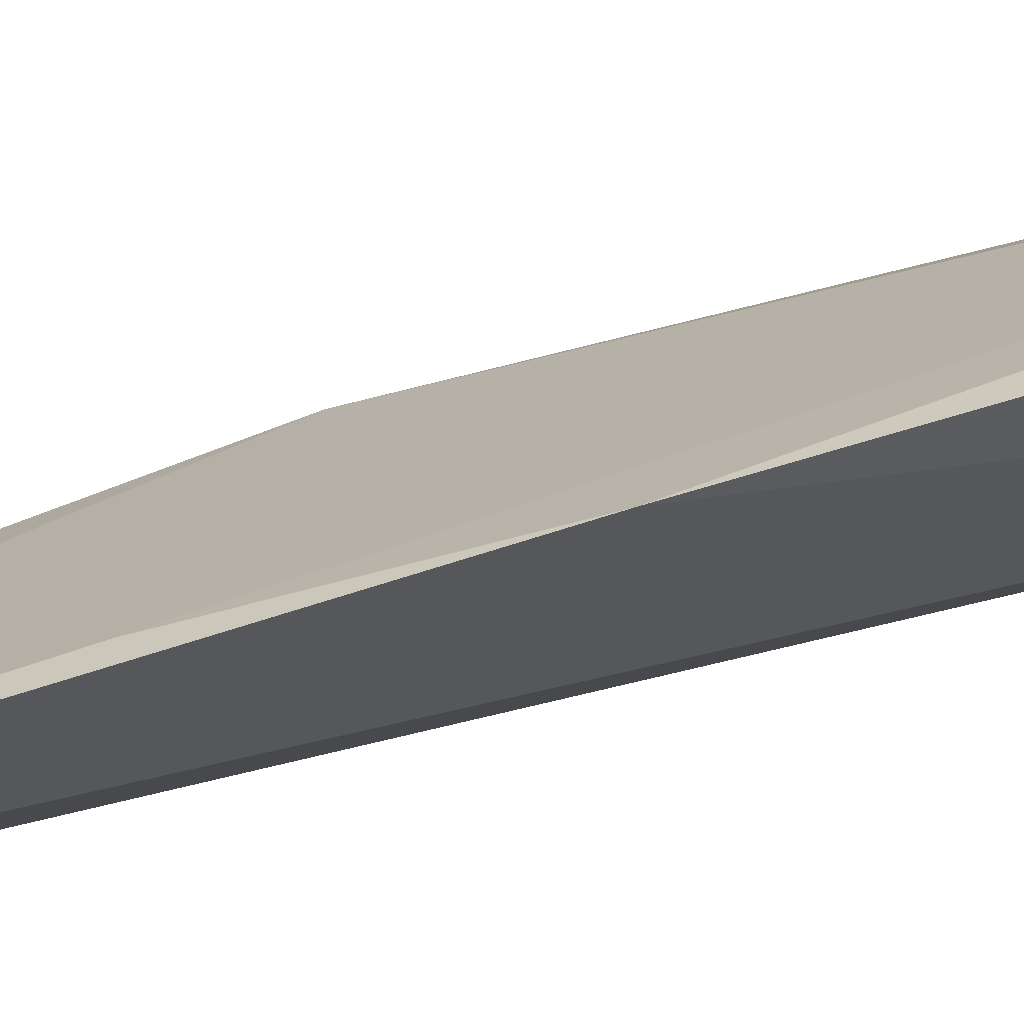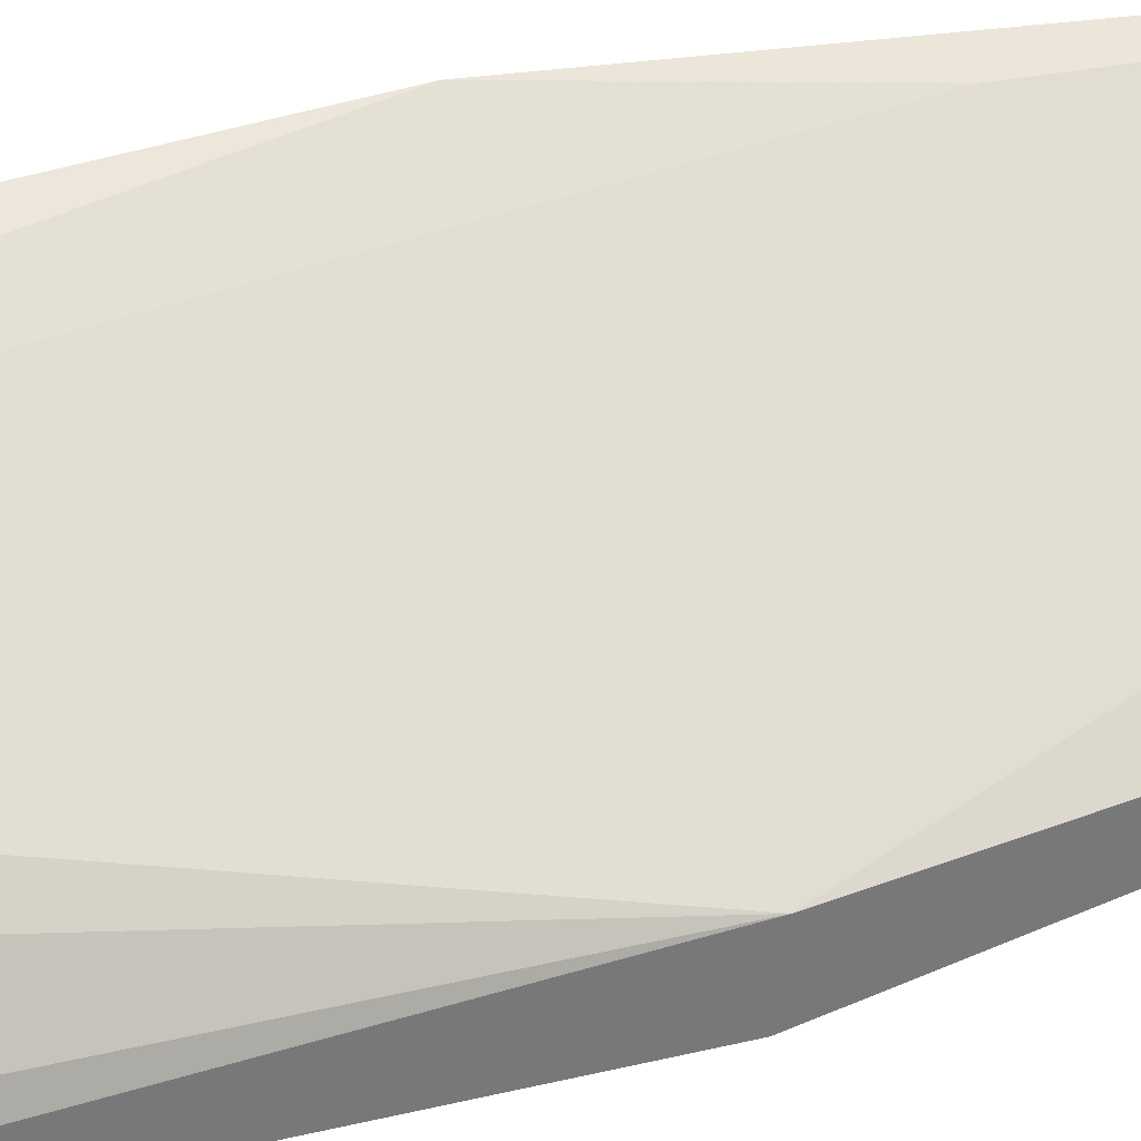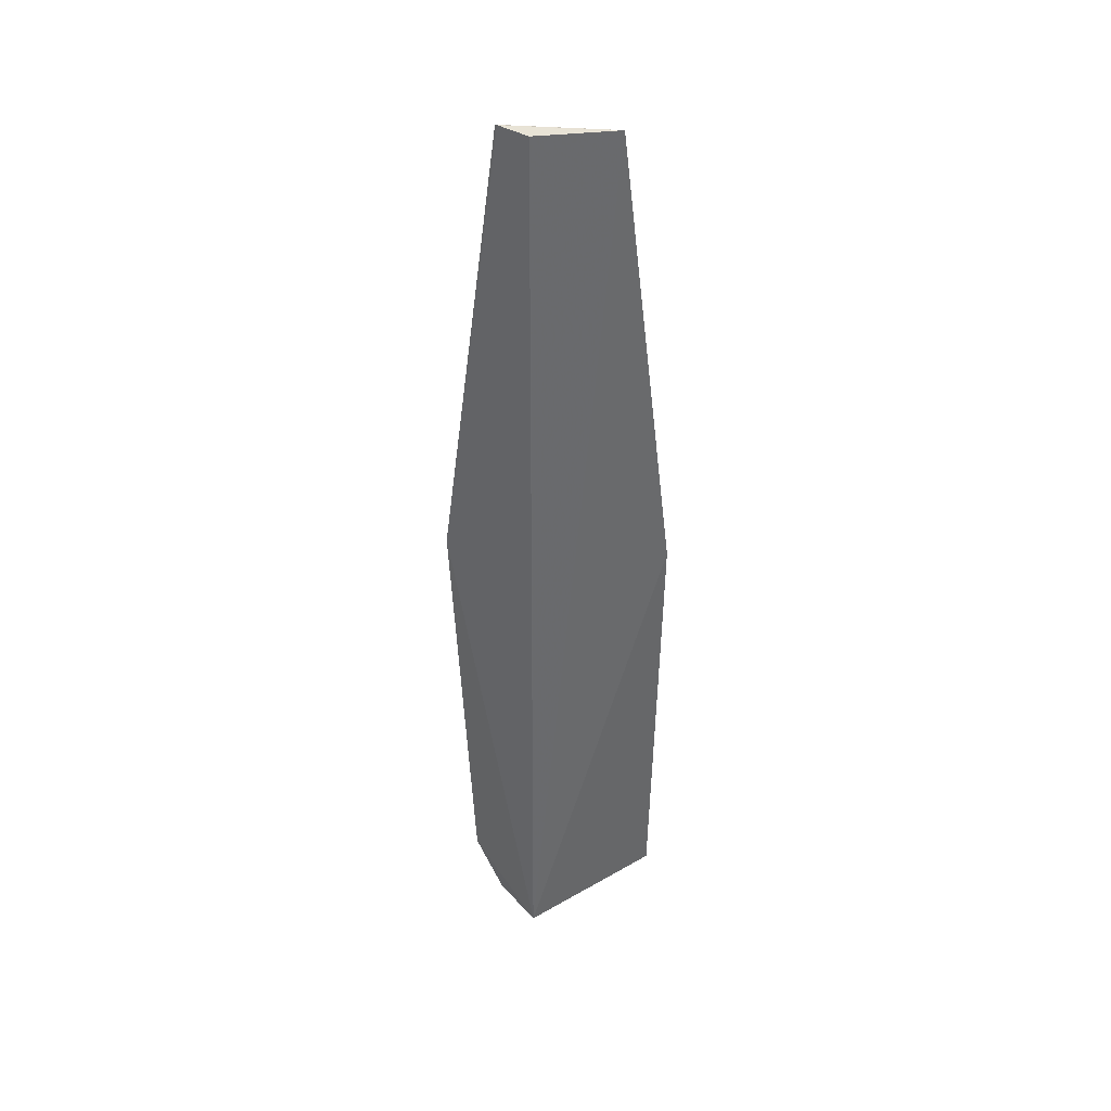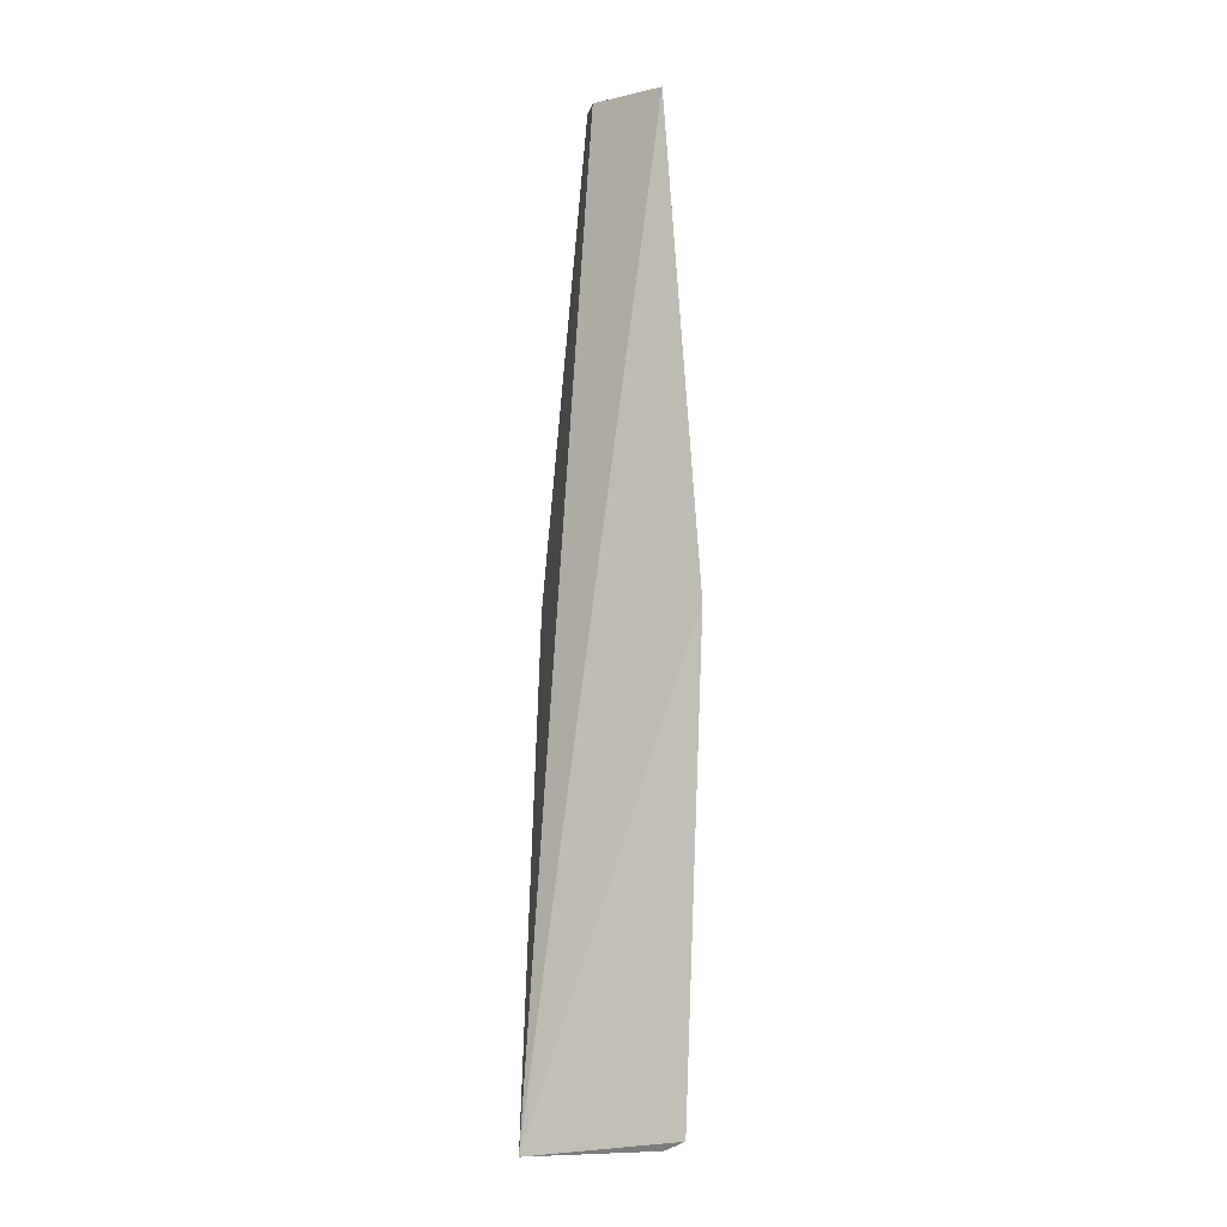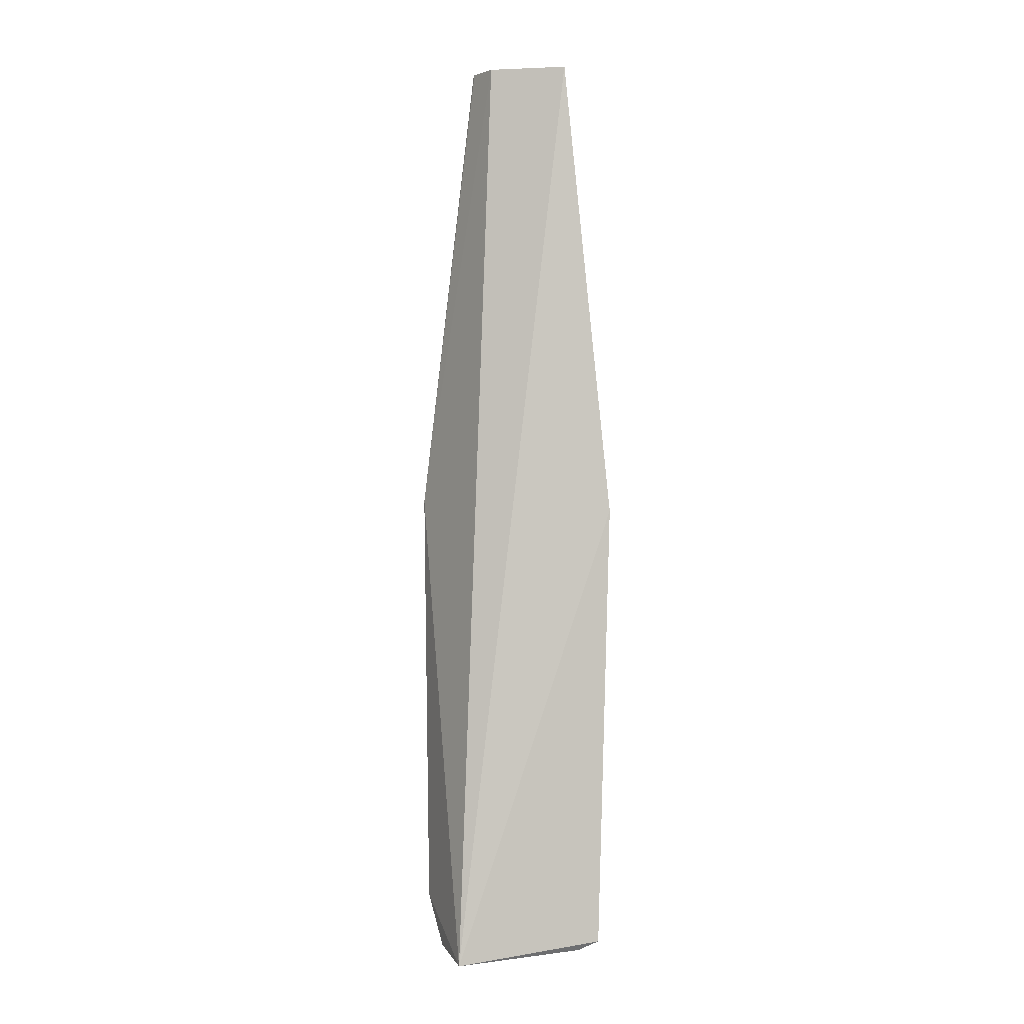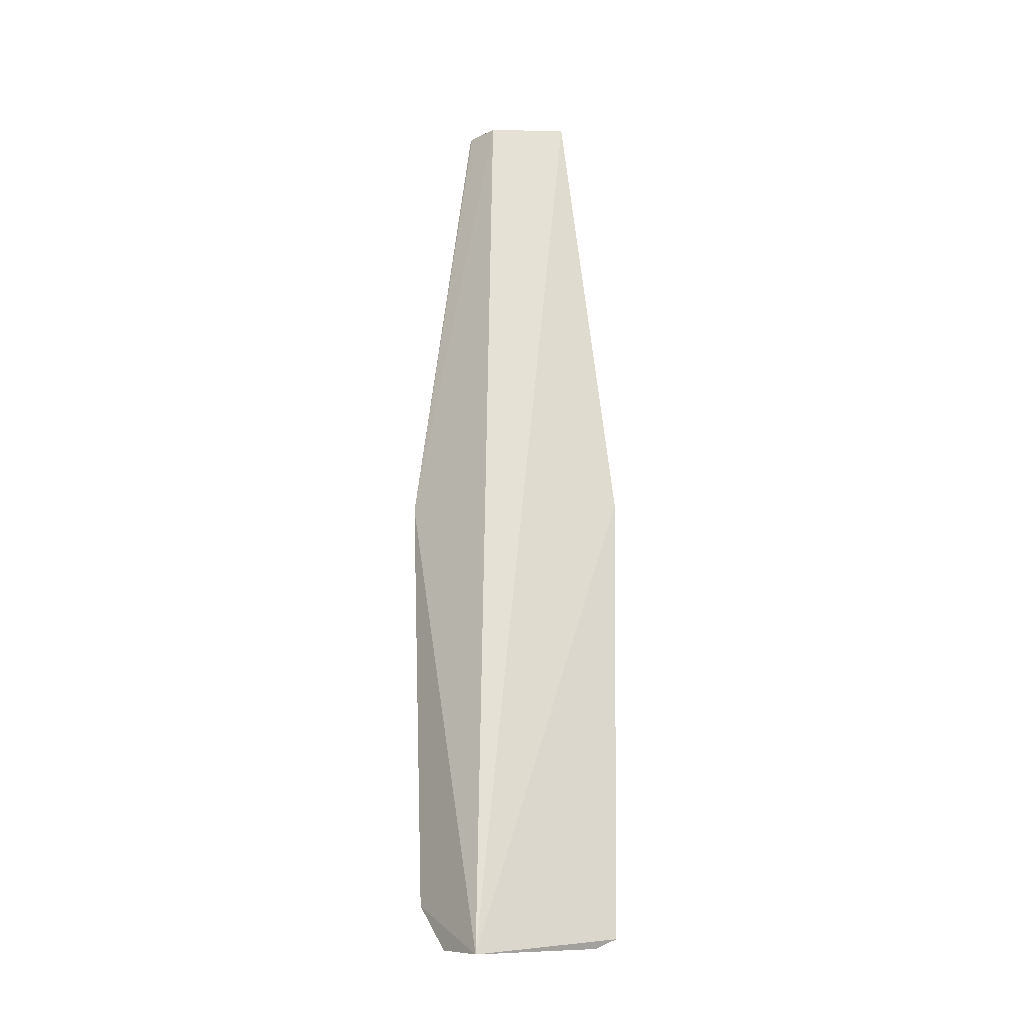
<metadata>
{"format":"obj","ext":"obj","renderer":"f3d","projection":"perspective","resolution":1024,"background":"white","views":[{"elev":47.5,"azim":-113.7,"up":"+Z"},{"elev":31.7,"azim":66.4,"up":"+Z"},{"elev":42.5,"azim":-133.5,"up":"+Y"},{"elev":-4.4,"azim":-87.8,"up":"+Y"},{"elev":2.3,"azim":-112.5,"up":"+Y"},{"elev":-19.7,"azim":-127.5,"up":"+Y"}]}
</metadata>
<code>
v 0.006815 -0.003351 0.04335
v 0.009586 -0.03383 0.03909
v 0.006877 -0.03383 0.0433
v 0.009517 -0.003343 0.04091
v 0.006405 -0.03566 0.03908
v 0.0109 -0.01903 0.04044
v 0.008409 -0.003334 0.04114
v 0.01087 -0.01917 0.03939
v 0.007897 -0.03517 0.04061
v 0.005177 -0.03497 0.044
v 0.008032 -0.03364 0.04215
v 0.006206 -0.01537 0.04402
v 0.009597 -0.003364 0.04091
v 0.007333 -0.003342 0.04271
v 0.008256 -0.03539 0.03913
v 0.005415 -0.0194 0.04454
v 0.008331 -0.03459 0.04129
v 0.009302 -0.03381 0.03998
v 0.005498 -0.03531 0.04335
v 0.006059 -0.03492 0.04353
f 7 5 1
f 8 2 5
f 8 6 2
f 8 7 4
f 8 5 7
f 11 6 3
f 12 6 1
f 12 3 6
f 13 4 1
f 13 1 6
f 13 8 4
f 13 6 8
f 14 7 1
f 14 1 4
f 14 4 7
f 15 5 2
f 16 1 5
f 16 5 10
f 16 12 1
f 16 10 3
f 16 3 12
f 17 11 3
f 17 15 2
f 17 9 15
f 18 2 6
f 18 6 11
f 18 17 2
f 18 11 17
f 19 10 5
f 19 5 15
f 19 15 9
f 20 17 3
f 20 3 10
f 20 10 19
f 20 19 9
f 20 9 17

</code>
